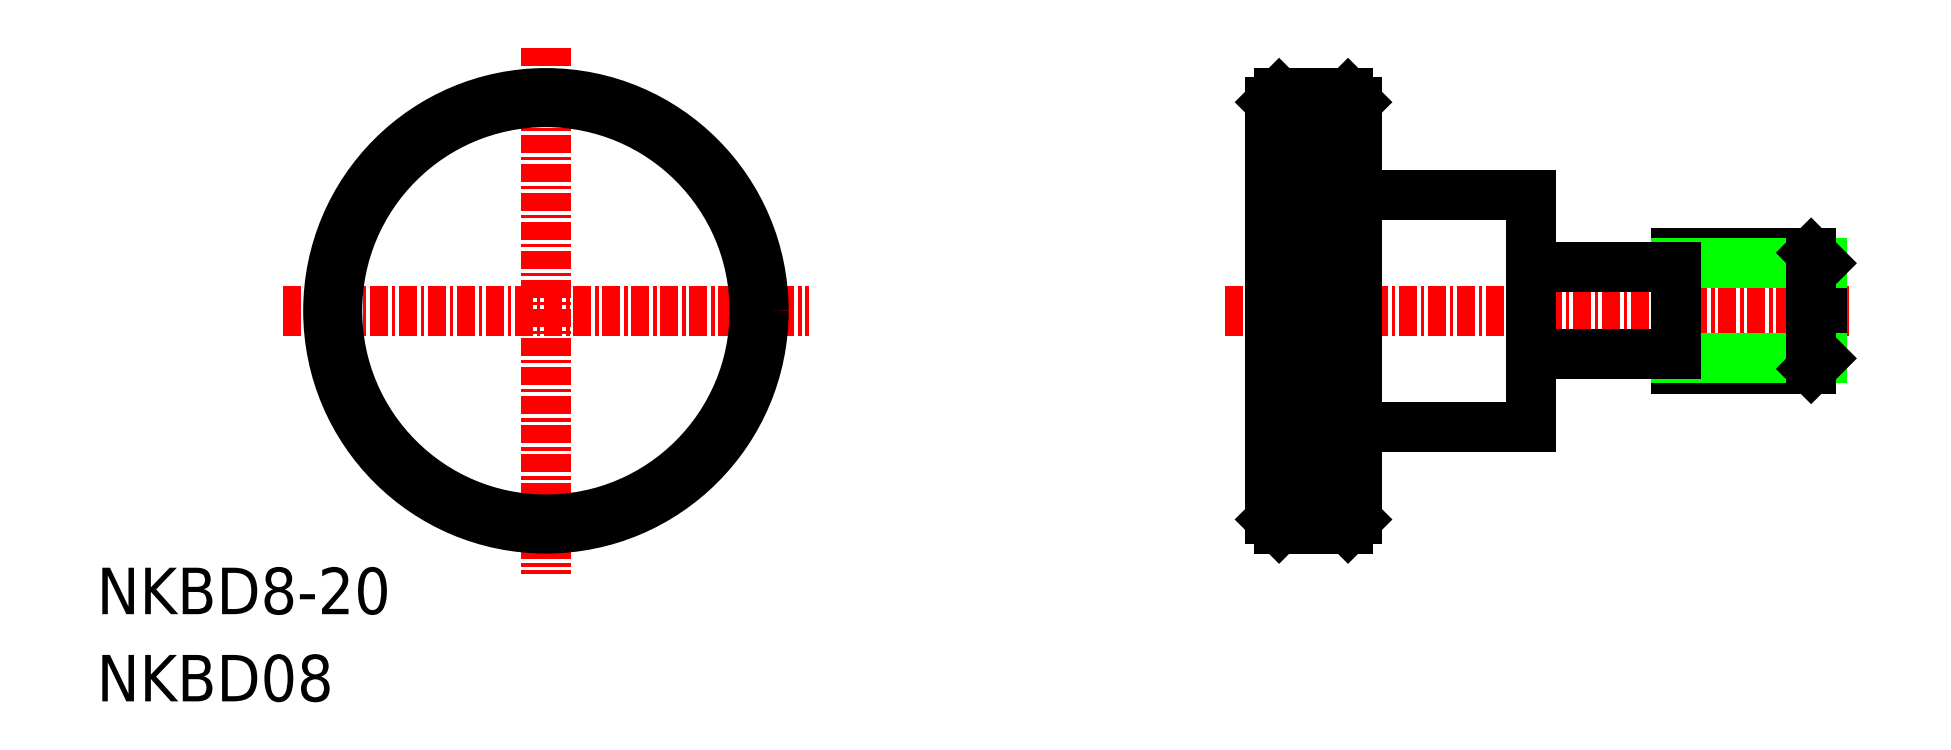
<metadata>
{"format":"dxf","ext":"dxf","renderer":"ezdxf+matplotlib","layout":"modelspace","background":"white","min_lineweight":24,"dpi":150}
</metadata>
<code>
0
SECTION
2
ENTITIES
0
LINE
8
CENTER
10
0
20
18.12
30
0
11
0
21
-18.12
31
0
0
LINE
8
CENTER
10
-18.12
20
0
30
0
11
18.12
21
0
31
0
0
LINE
8
CENTER
10
46.76
20
0
30
0
11
89.76
21
0
31
0
0
LINE
8
0
10
55.88
20
-8
30
0
11
67.88
21
-8
31
0
0
LINE
8
0
10
55.88
20
8
30
0
11
67.88
21
8
31
0
0
CIRCLE
8
0
10
0
20
0
30
0
40
15
0
LINE
8
0
10
50.51
20
15
30
0
11
55.26
21
15
31
0
0
LINE
8
0
10
50.51
20
-15
30
0
11
55.26
21
-15
31
0
0
LINE
8
0
10
50.51
20
-13.75
30
0
11
55.26
21
-13.75
31
0
0
LINE
8
0
10
49.88
20
14.38
30
0
11
49.88
21
-14.38
31
0
0
LINE
8
0
10
55.88
20
14.38
30
0
11
55.88
21
-14.38
31
0
0
LINE
8
0
10
67.88
20
8
30
0
11
67.88
21
-8
31
0
0
LINE
8
0
10
77.88
20
4
30
0
11
77.88
21
-4
31
0
0
LINE
8
0
10
87.88
20
3.279
30
0
11
87.88
21
-3.279
31
0
0
LINE
8
0
10
50.51
20
15
30
0
11
49.88
21
14.38
31
0
0
LINE
8
0
10
49.88
20
-14.38
30
0
11
50.51
21
-15
31
0
0
LINE
8
0
10
50.51
20
15
30
0
11
50.51
21
-15
31
0
0
LINE
8
0
10
55.26
20
15
30
0
11
55.88
21
14.38
31
0
0
LINE
8
0
10
55.88
20
-14.38
30
0
11
55.26
21
-15
31
0
0
LINE
8
0
10
55.26
20
15
30
0
11
55.26
21
-15
31
0
0
LINE
8
0
10
50.51
20
-12.5
30
0
11
55.26
21
-12.5
31
0
0
LINE
8
0
10
50.51
20
-11.25
30
0
11
55.26
21
-11.25
31
0
0
LINE
8
0
10
50.51
20
-10
30
0
11
55.26
21
-10
31
0
0
LINE
8
0
10
50.51
20
-8.75
30
0
11
55.26
21
-8.75
31
0
0
LINE
8
0
10
50.51
20
-7.5
30
0
11
55.26
21
-7.5
31
0
0
LINE
8
0
10
50.51
20
-6.25
30
0
11
55.26
21
-6.25
31
0
0
LINE
8
0
10
50.51
20
-5
30
0
11
55.26
21
-5
31
0
0
LINE
8
0
10
50.51
20
-3.75
30
0
11
55.26
21
-3.75
31
0
0
LINE
8
0
10
50.51
20
-2.5
30
0
11
55.26
21
-2.5
31
0
0
LINE
8
0
10
50.51
20
-1.25
30
0
11
55.26
21
-1.25
31
0
0
LINE
8
0
10
50.51
20
1.563e-13
30
0
11
55.26
21
1.563e-13
31
0
0
LINE
8
0
10
50.51
20
1.25
30
0
11
55.26
21
1.25
31
0
0
LINE
8
0
10
50.51
20
2.5
30
0
11
55.26
21
2.5
31
0
0
LINE
8
0
10
50.51
20
3.75
30
0
11
55.26
21
3.75
31
0
0
LINE
8
0
10
50.51
20
5
30
0
11
55.26
21
5
31
0
0
LINE
8
0
10
50.51
20
6.25
30
0
11
55.26
21
6.25
31
0
0
LINE
8
0
10
50.51
20
7.5
30
0
11
55.26
21
7.5
31
0
0
LINE
8
0
10
50.51
20
8.75
30
0
11
55.26
21
8.75
31
0
0
LINE
8
0
10
50.51
20
10
30
0
11
55.26
21
10
31
0
0
LINE
8
0
10
50.51
20
11.25
30
0
11
55.26
21
11.25
31
0
0
LINE
8
0
10
50.51
20
12.5
30
0
11
55.26
21
12.5
31
0
0
LINE
8
0
10
50.51
20
13.75
30
0
11
55.26
21
13.75
31
0
0
LINE
8
0
10
50.51
20
15
30
0
11
55.26
21
15
31
0
0
CIRCLE
8
0
10
0
20
0
30
0
40
14.38
0
LINE
8
0
10
87.16
20
4
30
0
11
77.88
21
4
31
0
0
LINE
8
0
10
87.88
20
3.279
30
0
11
77.88
21
3.279
31
0
0
LINE
8
0
10
87.16
20
-4
30
0
11
77.88
21
-4
31
0
0
LINE
8
0
10
87.88
20
-3.279
30
0
11
77.88
21
-3.279
31
0
0
LINE
8
0
10
87.88
20
3.279
30
0
11
87.16
21
4
31
0
0
LINE
8
0
10
87.88
20
-3.279
30
0
11
87.16
21
-4
31
0
0
LINE
8
0
10
87.16
20
4
30
0
11
87.16
21
-4
31
0
0
LINE
8
0
10
67.88
20
3
30
0
11
77.88
21
3
31
0
0
LINE
8
0
10
67.88
20
-3
30
0
11
77.88
21
-3
31
0
0
TEXT
8
0
10
-30.95
20
-20.9
30
0
40
3.2
1
NKBD8-20
0
TEXT
8
0
10
-30.95
20
-26.91
30
0
40
3.2
1
NKBD08
0
ENDSEC
0
EOF

</code>
